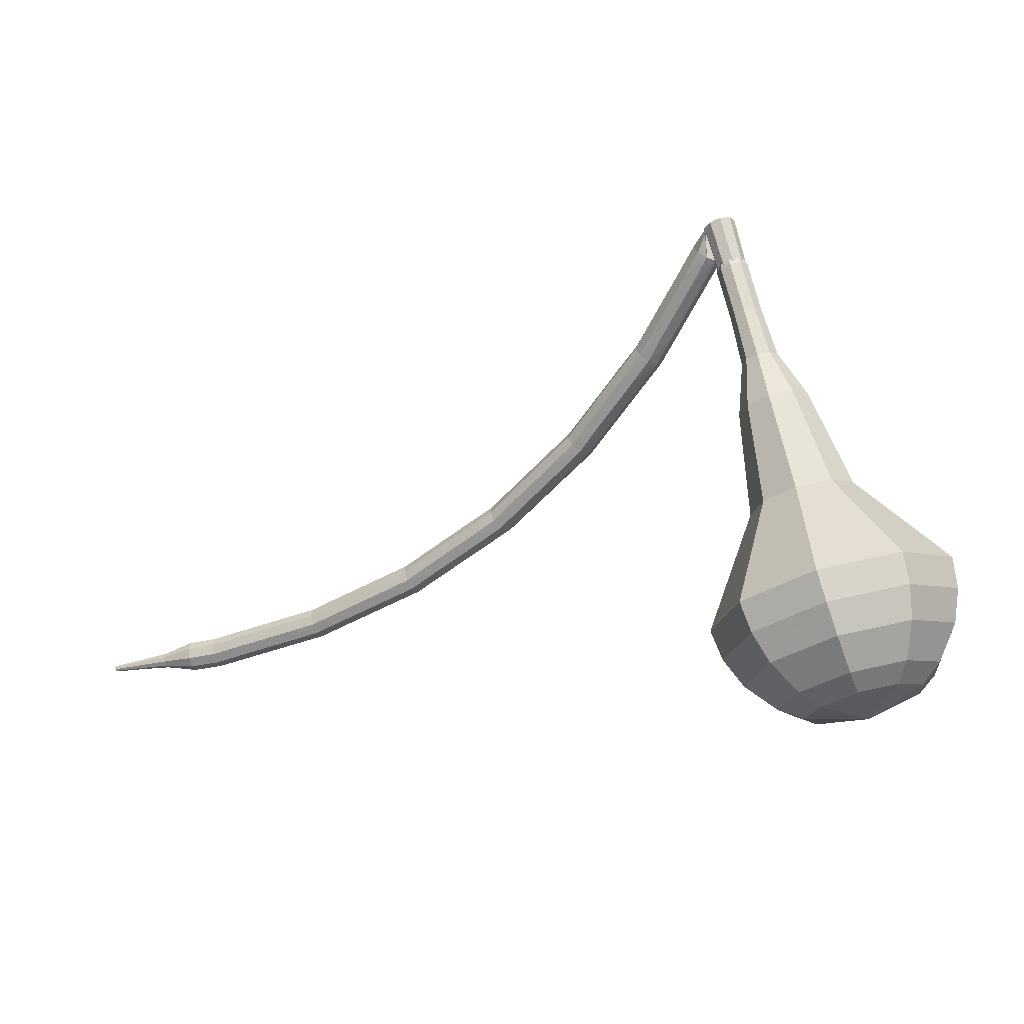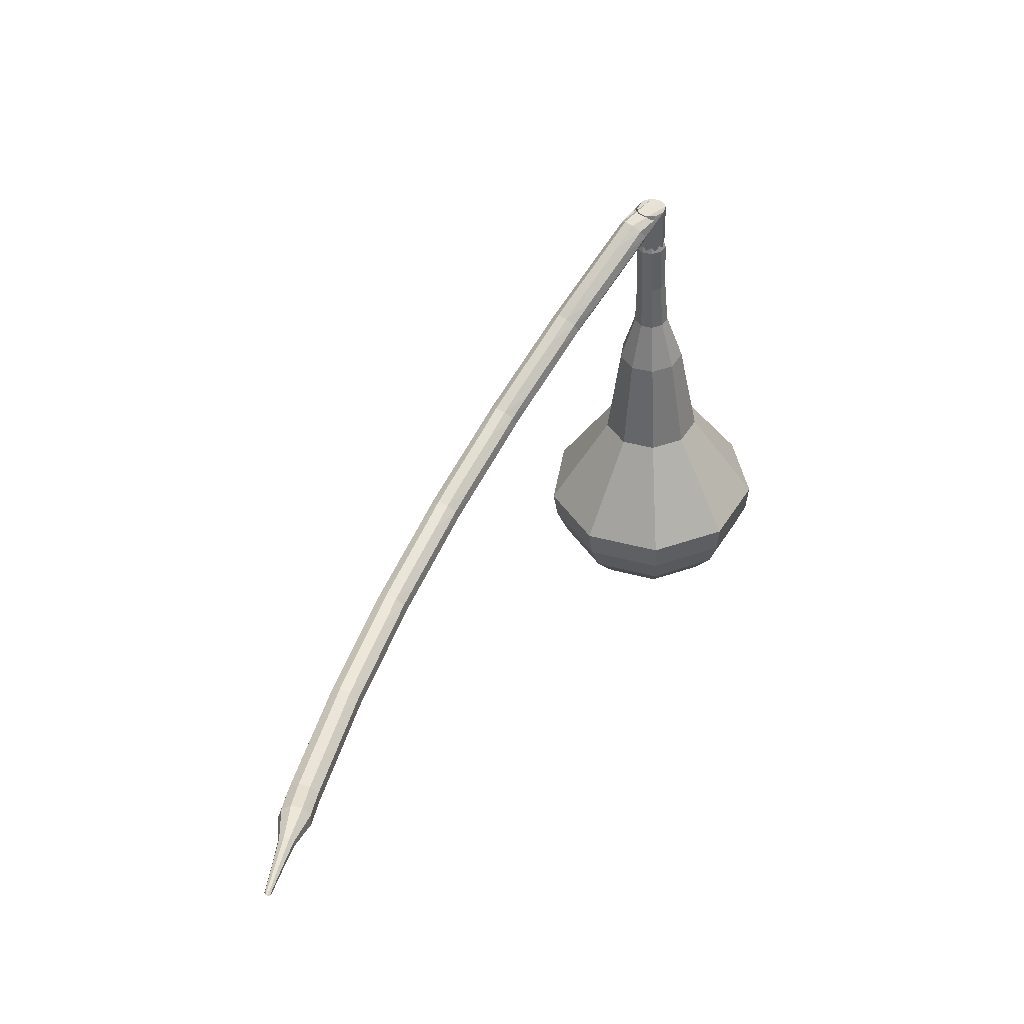
<metadata>
{"format":"obj","ext":"obj","renderer":"f3d","projection":"perspective","resolution":1024,"background":"white","views":[{"elev":-15.6,"azim":67.2,"up":"+Z"},{"elev":29.9,"azim":-27.9,"up":"+Z"}]}
</metadata>
<code>
g tube1
v 168.8 141 157
v 165.9 139.3 156.3
v 162.6 139.8 155.9
v 160.3 142.3 156
v 160.2 145.6 156.6
v 162.2 148.2 157.5
v 165.4 148.9 158.1
v 168.4 147.3 158.2
v 169.7 144.2 157.8
v 168.8 141 157
v 167.8 142 156.1
v 165.8 140.8 155.6
v 163.3 141.1 155.3
v 161.7 143 155.4
v 161.5 145.4 155.8
v 163 147.3 156.4
v 165.4 147.8 156.9
v 167.6 146.6 157
v 168.6 144.3 156.7
v 167.8 142 156.1
v 165.1 144.4 155.2
v 165.1 144.4 155.2
v 165.1 144.4 155.2
v 165.1 144.4 155.2
v 165.1 144.4 155.2
v 165.1 144.4 155.2
v 165.1 144.4 155.2
v 165.1 144.4 155.2
v 165.1 144.4 155.2
v 165.1 144.4 155.2
v 159.5 138.8 187.1
v 159.2 138.2 186.9
v 159.4 137.6 186.8
v 160 137.2 186.9
v 160.7 137.2 187
v 161.1 137.7 187.2
v 161.2 138.4 187.4
v 160.7 138.9 187.4
v 160.1 139.1 187.3
v 159.5 138.8 187.1
v 158.6 139 185.8
v 159.1 138.8 185.3
v 159.4 138.3 185
v 159.5 137.6 185.1
v 159.2 137.1 185.5
v 158.7 137 186
v 158.3 137.4 186.4
v 158.1 138.1 186.5
v 158.3 138.7 186.3
v 158.6 139 185.8
v 157.1 138.6 184.5
v 157.6 138.5 184
v 157.9 138 183.8
v 158 137.3 183.9
v 157.8 136.8 184.3
v 157.4 136.7 184.8
v 156.9 137.1 185.2
v 156.7 137.7 185.3
v 156.8 138.3 185
v 157.1 138.6 184.5
v 155.6 138.3 183.2
v 156.1 138.2 182.7
v 156.4 137.6 182.5
v 156.5 137 182.5
v 156.3 136.5 182.9
v 155.8 136.4 183.5
v 155.4 136.7 183.9
v 155.2 137.3 184
v 155.3 138 183.7
v 155.6 138.3 183.2
v 154.1 137.9 181.9
v 154.6 137.8 181.4
v 154.9 137.3 181.1
v 155 136.6 181.2
v 154.7 136.1 181.6
v 154.3 136 182.2
v 153.9 136.4 182.6
v 153.7 137 182.6
v 153.7 137.6 182.4
v 154.1 137.9 181.9
v 152.6 137.6 180.7
v 153 137.5 180.1
v 153.4 137 179.9
v 153.5 136.3 180
v 153.4 135.8 180.4
v 153 135.7 180.9
v 152.5 136 181.3
v 152.3 136.6 181.4
v 152.3 137.3 181.2
v 152.6 137.6 180.7
v 151.1 137 179.5
v 151.5 137 179
v 151.9 136.5 178.7
v 152.1 135.8 178.8
v 151.9 135.3 179.3
v 151.6 135.2 179.8
v 151.1 135.5 180.2
v 150.8 136.1 180.3
v 150.8 136.7 180.1
v 151.1 137 179.5
v 149.5 136.5 178.3
v 150 136.4 177.8
v 150.4 135.9 177.5
v 150.5 135.2 177.6
v 150.4 134.7 178.1
v 150 134.6 178.6
v 149.6 134.9 179
v 149.3 135.5 179.1
v 149.3 136.1 178.9
v 149.5 136.5 178.3
v 148 135.9 177.1
v 148.4 135.8 176.6
v 148.8 135.3 176.3
v 149 134.7 176.4
v 148.8 134.1 176.9
v 148.5 134 177.4
v 148 134.3 177.8
v 147.7 134.9 177.9
v 147.7 135.5 177.7
v 148 135.9 177.1
v 146.5 135.3 176
v 146.9 135.3 175.5
v 147.3 134.8 175.2
v 147.5 134.2 175.3
v 147.4 133.6 175.7
v 147.1 133.5 176.3
v 146.6 133.8 176.8
v 146.3 134.4 176.9
v 146.2 135 176.6
v 146.5 135.3 176
v 145 134.5 175.1
v 145.4 134.5 174.5
v 145.8 134 174.2
v 146 133.4 174.3
v 146 132.9 174.8
v 145.7 132.7 175.4
v 145.3 133 175.8
v 144.9 133.6 175.9
v 144.8 134.2 175.6
v 145 134.5 175.1
v 143.4 133.7 174
v 143.8 133.6 173.5
v 144.2 133.2 173.2
v 144.5 132.6 173.3
v 144.5 132.1 173.7
v 144.2 131.9 174.3
v 143.7 132.2 174.8
v 143.3 132.7 174.9
v 143.2 133.3 174.6
v 143.4 133.7 174
v 141.8 132.9 173
v 142.2 132.8 172.4
v 142.7 132.4 172.1
v 142.9 131.7 172.3
v 142.9 131.2 172.7
v 142.6 131.1 173.3
v 142.2 131.3 173.7
v 141.8 131.9 173.8
v 141.7 132.5 173.6
v 141.8 132.9 173
v 140.3 132.1 172
v 140.7 132 171.5
v 141.2 131.6 171.2
v 141.5 131 171.3
v 141.5 130.5 171.7
v 141.2 130.3 172.3
v 140.8 130.6 172.8
v 140.4 131.1 172.9
v 140.2 131.7 172.6
v 140.3 132.1 172
v 138.9 131 171.3
v 139.2 131 170.7
v 139.7 130.6 170.4
v 140 130 170.5
v 140.1 129.5 171
v 139.9 129.4 171.6
v 139.5 129.6 172.1
v 139 130.1 172.2
v 138.8 130.7 171.9
v 138.9 131 171.3
v 137.4 130 170.4
v 137.7 129.9 169.8
v 138.2 129.5 169.5
v 138.5 128.9 169.6
v 138.6 128.5 170.1
v 138.4 128.3 170.7
v 137.9 128.5 171.2
v 137.5 129.1 171.3
v 137.3 129.6 171
v 137.4 130 170.4
v 135.8 128.9 169.6
v 136.2 128.9 169
v 136.6 128.5 168.7
v 137 127.9 168.8
v 137.1 127.4 169.3
v 136.8 127.2 169.9
v 136.4 127.5 170.4
v 136 128 170.5
v 135.8 128.6 170.2
v 135.8 128.9 169.6
v 134.4 127.9 168.8
v 134.7 127.8 168.2
v 135.2 127.4 167.9
v 135.6 126.9 168
v 135.7 126.4 168.5
v 135.5 126.3 169.1
v 135.1 126.5 169.6
v 134.6 127 169.7
v 134.3 127.5 169.4
v 134.4 127.9 168.8
v 133 126.6 168.2
v 133.3 126.6 167.6
v 133.8 126.2 167.3
v 134.2 125.7 167.4
v 134.4 125.3 167.9
v 134.2 125.1 168.6
v 133.8 125.3 169.1
v 133.3 125.8 169.2
v 133 126.3 168.9
v 133 126.6 168.2
v 131.5 125.3 167.6
v 131.8 125.3 167
v 132.3 124.9 166.7
v 132.7 124.4 166.8
v 132.9 124 167.3
v 132.8 123.8 167.9
v 132.3 124 168.4
v 131.9 124.5 168.6
v 131.6 125 168.2
v 131.5 125.3 167.6
v 130.1 124 167
v 130.4 124 166.4
v 130.9 123.6 166.1
v 131.3 123.1 166.2
v 131.5 122.7 166.7
v 131.3 122.5 167.3
v 130.9 122.7 167.8
v 130.4 123.2 167.9
v 130.1 123.7 167.6
v 130.1 124 167
v 128.7 122.8 166.4
v 129 122.7 165.8
v 129.5 122.4 165.5
v 129.9 121.9 165.6
v 130.1 121.5 166.1
v 130 121.4 166.8
v 129.6 121.6 167.3
v 129.1 122 167.4
v 128.8 122.5 167
v 128.7 122.8 166.4
v 127.4 121.4 166
v 127.7 121.3 165.4
v 128.2 121 165.1
v 128.6 120.5 165.2
v 128.9 120.1 165.7
v 128.8 120 166.4
v 128.4 120.2 166.9
v 127.9 120.7 167
v 127.5 121.1 166.7
v 127.4 121.4 166
v 126.1 119.9 165.6
v 126.3 119.8 165
v 126.8 119.5 164.7
v 127.3 119 164.8
v 127.5 118.6 165.3
v 127.4 118.5 166
v 127 118.8 166.5
v 126.5 119.2 166.6
v 126.1 119.7 166.3
v 126.1 119.9 165.6
v 124.7 118.4 165.2
v 125 118.4 164.6
v 125.4 118 164.3
v 125.9 117.5 164.4
v 126.2 117.2 164.9
v 126.1 117.1 165.6
v 125.7 117.3 166.1
v 125.2 117.7 166.2
v 124.8 118.2 165.9
v 124.7 118.4 165.2
v 123.4 117 164.9
v 123.6 116.9 164.2
v 124.1 116.6 163.9
v 124.6 116.2 164
v 124.9 115.8 164.5
v 124.8 115.7 165.2
v 124.5 116 165.7
v 123.9 116.4 165.8
v 123.5 116.8 165.5
v 123.4 117 164.9
v 122.2 115.5 164.7
v 122.4 115.4 164
v 122.9 115 163.7
v 123.4 114.6 163.8
v 123.8 114.3 164.3
v 123.7 114.3 165
v 123.3 114.5 165.5
v 122.8 114.9 165.6
v 122.4 115.3 165.3
v 122.2 115.5 164.7
v 121.4 113.6 164.5
v 121.5 113.5 164.1
v 121.7 113.3 164
v 122 113.1 164
v 122.1 113 164.3
v 122.1 113 164.6
v 121.9 113.1 164.9
v 121.7 113.3 165
v 121.4 113.5 164.8
v 121.4 113.6 164.5
v 120.2 111.8 164.3
v 120.3 111.8 164
v 120.5 111.7 163.9
v 120.7 111.6 164
v 120.8 111.5 164.1
v 120.7 111.4 164.4
v 120.6 111.5 164.5
v 120.4 111.7 164.6
v 120.3 111.8 164.5
v 120.2 111.8 164.3
v 119.2 110.2 164.1
v 119.2 110.2 163.9
v 119.3 110.2 163.9
v 119.4 110.1 163.9
v 119.5 110 164
v 119.5 110 164.1
v 119.4 110 164.2
v 119.3 110.1 164.3
v 119.2 110.2 164.2
v 119.2 110.2 164.1
f 1 2 12
f 12 11 1
f 2 3 13
f 13 12 2
f 3 4 14
f 14 13 3
f 4 5 15
f 15 14 4
f 5 6 16
f 16 15 5
f 6 7 17
f 17 16 6
f 7 8 18
f 18 17 7
f 8 9 19
f 19 18 8
f 9 10 20
f 20 19 9
f 11 12 22
f 22 21 11
f 12 13 23
f 23 22 12
f 13 14 24
f 24 23 13
f 14 15 25
f 25 24 14
f 15 16 26
f 26 25 15
f 16 17 27
f 27 26 16
f 17 18 28
f 28 27 17
f 18 19 29
f 29 28 18
f 19 20 30
f 30 29 19
f 21 22 32
f 32 31 21
f 22 23 33
f 33 32 22
f 23 24 34
f 34 33 23
f 24 25 35
f 35 34 24
f 25 26 36
f 36 35 25
f 26 27 37
f 37 36 26
f 27 28 38
f 38 37 27
f 28 29 39
f 39 38 28
f 29 30 40
f 40 39 29
f 31 32 42
f 42 41 31
f 32 33 43
f 43 42 32
f 33 34 44
f 44 43 33
f 34 35 45
f 45 44 34
f 35 36 46
f 46 45 35
f 36 37 47
f 47 46 36
f 37 38 48
f 48 47 37
f 38 39 49
f 49 48 38
f 39 40 50
f 50 49 39
f 41 42 52
f 52 51 41
f 42 43 53
f 53 52 42
f 43 44 54
f 54 53 43
f 44 45 55
f 55 54 44
f 45 46 56
f 56 55 45
f 46 47 57
f 57 56 46
f 47 48 58
f 58 57 47
f 48 49 59
f 59 58 48
f 49 50 60
f 60 59 49
f 51 52 62
f 62 61 51
f 52 53 63
f 63 62 52
f 53 54 64
f 64 63 53
f 54 55 65
f 65 64 54
f 55 56 66
f 66 65 55
f 56 57 67
f 67 66 56
f 57 58 68
f 68 67 57
f 58 59 69
f 69 68 58
f 59 60 70
f 70 69 59
f 61 62 72
f 72 71 61
f 62 63 73
f 73 72 62
f 63 64 74
f 74 73 63
f 64 65 75
f 75 74 64
f 65 66 76
f 76 75 65
f 66 67 77
f 77 76 66
f 67 68 78
f 78 77 67
f 68 69 79
f 79 78 68
f 69 70 80
f 80 79 69
f 71 72 82
f 82 81 71
f 72 73 83
f 83 82 72
f 73 74 84
f 84 83 73
f 74 75 85
f 85 84 74
f 75 76 86
f 86 85 75
f 76 77 87
f 87 86 76
f 77 78 88
f 88 87 77
f 78 79 89
f 89 88 78
f 79 80 90
f 90 89 79
f 81 82 92
f 92 91 81
f 82 83 93
f 93 92 82
f 83 84 94
f 94 93 83
f 84 85 95
f 95 94 84
f 85 86 96
f 96 95 85
f 86 87 97
f 97 96 86
f 87 88 98
f 98 97 87
f 88 89 99
f 99 98 88
f 89 90 100
f 100 99 89
f 91 92 102
f 102 101 91
f 92 93 103
f 103 102 92
f 93 94 104
f 104 103 93
f 94 95 105
f 105 104 94
f 95 96 106
f 106 105 95
f 96 97 107
f 107 106 96
f 97 98 108
f 108 107 97
f 98 99 109
f 109 108 98
f 99 100 110
f 110 109 99
f 101 102 112
f 112 111 101
f 102 103 113
f 113 112 102
f 103 104 114
f 114 113 103
f 104 105 115
f 115 114 104
f 105 106 116
f 116 115 105
f 106 107 117
f 117 116 106
f 107 108 118
f 118 117 107
f 108 109 119
f 119 118 108
f 109 110 120
f 120 119 109
f 111 112 122
f 122 121 111
f 112 113 123
f 123 122 112
f 113 114 124
f 124 123 113
f 114 115 125
f 125 124 114
f 115 116 126
f 126 125 115
f 116 117 127
f 127 126 116
f 117 118 128
f 128 127 117
f 118 119 129
f 129 128 118
f 119 120 130
f 130 129 119
f 121 122 132
f 132 131 121
f 122 123 133
f 133 132 122
f 123 124 134
f 134 133 123
f 124 125 135
f 135 134 124
f 125 126 136
f 136 135 125
f 126 127 137
f 137 136 126
f 127 128 138
f 138 137 127
f 128 129 139
f 139 138 128
f 129 130 140
f 140 139 129
f 131 132 142
f 142 141 131
f 132 133 143
f 143 142 132
f 133 134 144
f 144 143 133
f 134 135 145
f 145 144 134
f 135 136 146
f 146 145 135
f 136 137 147
f 147 146 136
f 137 138 148
f 148 147 137
f 138 139 149
f 149 148 138
f 139 140 150
f 150 149 139
f 141 142 152
f 152 151 141
f 142 143 153
f 153 152 142
f 143 144 154
f 154 153 143
f 144 145 155
f 155 154 144
f 145 146 156
f 156 155 145
f 146 147 157
f 157 156 146
f 147 148 158
f 158 157 147
f 148 149 159
f 159 158 148
f 149 150 160
f 160 159 149
f 151 152 162
f 162 161 151
f 152 153 163
f 163 162 152
f 153 154 164
f 164 163 153
f 154 155 165
f 165 164 154
f 155 156 166
f 166 165 155
f 156 157 167
f 167 166 156
f 157 158 168
f 168 167 157
f 158 159 169
f 169 168 158
f 159 160 170
f 170 169 159
f 161 162 172
f 172 171 161
f 162 163 173
f 173 172 162
f 163 164 174
f 174 173 163
f 164 165 175
f 175 174 164
f 165 166 176
f 176 175 165
f 166 167 177
f 177 176 166
f 167 168 178
f 178 177 167
f 168 169 179
f 179 178 168
f 169 170 180
f 180 179 169
f 171 172 182
f 182 181 171
f 172 173 183
f 183 182 172
f 173 174 184
f 184 183 173
f 174 175 185
f 185 184 174
f 175 176 186
f 186 185 175
f 176 177 187
f 187 186 176
f 177 178 188
f 188 187 177
f 178 179 189
f 189 188 178
f 179 180 190
f 190 189 179
f 181 182 192
f 192 191 181
f 182 183 193
f 193 192 182
f 183 184 194
f 194 193 183
f 184 185 195
f 195 194 184
f 185 186 196
f 196 195 185
f 186 187 197
f 197 196 186
f 187 188 198
f 198 197 187
f 188 189 199
f 199 198 188
f 189 190 200
f 200 199 189
f 191 192 202
f 202 201 191
f 192 193 203
f 203 202 192
f 193 194 204
f 204 203 193
f 194 195 205
f 205 204 194
f 195 196 206
f 206 205 195
f 196 197 207
f 207 206 196
f 197 198 208
f 208 207 197
f 198 199 209
f 209 208 198
f 199 200 210
f 210 209 199
f 201 202 212
f 212 211 201
f 202 203 213
f 213 212 202
f 203 204 214
f 214 213 203
f 204 205 215
f 215 214 204
f 205 206 216
f 216 215 205
f 206 207 217
f 217 216 206
f 207 208 218
f 218 217 207
f 208 209 219
f 219 218 208
f 209 210 220
f 220 219 209
f 211 212 222
f 222 221 211
f 212 213 223
f 223 222 212
f 213 214 224
f 224 223 213
f 214 215 225
f 225 224 214
f 215 216 226
f 226 225 215
f 216 217 227
f 227 226 216
f 217 218 228
f 228 227 217
f 218 219 229
f 229 228 218
f 219 220 230
f 230 229 219
f 221 222 232
f 232 231 221
f 222 223 233
f 233 232 222
f 223 224 234
f 234 233 223
f 224 225 235
f 235 234 224
f 225 226 236
f 236 235 225
f 226 227 237
f 237 236 226
f 227 228 238
f 238 237 227
f 228 229 239
f 239 238 228
f 229 230 240
f 240 239 229
f 231 232 242
f 242 241 231
f 232 233 243
f 243 242 232
f 233 234 244
f 244 243 233
f 234 235 245
f 245 244 234
f 235 236 246
f 246 245 235
f 236 237 247
f 247 246 236
f 237 238 248
f 248 247 237
f 238 239 249
f 249 248 238
f 239 240 250
f 250 249 239
f 241 242 252
f 252 251 241
f 242 243 253
f 253 252 242
f 243 244 254
f 254 253 243
f 244 245 255
f 255 254 244
f 245 246 256
f 256 255 245
f 246 247 257
f 257 256 246
f 247 248 258
f 258 257 247
f 248 249 259
f 259 258 248
f 249 250 260
f 260 259 249
f 251 252 262
f 262 261 251
f 252 253 263
f 263 262 252
f 253 254 264
f 264 263 253
f 254 255 265
f 265 264 254
f 255 256 266
f 266 265 255
f 256 257 267
f 267 266 256
f 257 258 268
f 268 267 257
f 258 259 269
f 269 268 258
f 259 260 270
f 270 269 259
f 261 262 272
f 272 271 261
f 262 263 273
f 273 272 262
f 263 264 274
f 274 273 263
f 264 265 275
f 275 274 264
f 265 266 276
f 276 275 265
f 266 267 277
f 277 276 266
f 267 268 278
f 278 277 267
f 268 269 279
f 279 278 268
f 269 270 280
f 280 279 269
f 271 272 282
f 282 281 271
f 272 273 283
f 283 282 272
f 273 274 284
f 284 283 273
f 274 275 285
f 285 284 274
f 275 276 286
f 286 285 275
f 276 277 287
f 287 286 276
f 277 278 288
f 288 287 277
f 278 279 289
f 289 288 278
f 279 280 290
f 290 289 279
f 281 282 292
f 292 291 281
f 282 283 293
f 293 292 282
f 283 284 294
f 294 293 283
f 284 285 295
f 295 294 284
f 285 286 296
f 296 295 285
f 286 287 297
f 297 296 286
f 287 288 298
f 298 297 287
f 288 289 299
f 299 298 288
f 289 290 300
f 300 299 289
f 291 292 302
f 302 301 291
f 292 293 303
f 303 302 292
f 293 294 304
f 304 303 293
f 294 295 305
f 305 304 294
f 295 296 306
f 306 305 295
f 296 297 307
f 307 306 296
f 297 298 308
f 308 307 297
f 298 299 309
f 309 308 298
f 299 300 310
f 310 309 299
f 301 302 312
f 312 311 301
f 302 303 313
f 313 312 302
f 303 304 314
f 314 313 303
f 304 305 315
f 315 314 304
f 305 306 316
f 316 315 305
f 306 307 317
f 317 316 306
f 307 308 318
f 318 317 307
f 308 309 319
f 319 318 308
f 309 310 320
f 320 319 309
f 311 312 322
f 322 321 311
f 312 313 323
f 323 322 312
f 313 314 324
f 324 323 313
f 314 315 325
f 325 324 314
f 315 316 326
f 326 325 315
f 316 317 327
f 327 326 316
f 317 318 328
f 328 327 317
f 318 319 329
f 329 328 318
f 319 320 330
f 330 329 319
v 160.2 138.1 187.1
v 160.2 138.1 187.1
v 160.2 138.1 187.1
v 160.2 138.1 187.1
v 160.2 138.1 187.1
v 160.2 138.1 187.1
v 160.2 138.1 187.1
v 160.2 138.1 187.1
v 160.2 138.1 187.1
v 160.2 138.1 187.1
v 161.5 138.1 184
v 160.9 137.8 183.9
v 160.2 137.9 183.8
v 159.8 138.4 183.8
v 159.7 139.1 183.9
v 160.1 139.6 184.1
v 160.8 139.7 184.2
v 161.4 139.4 184.3
v 161.7 138.8 184.2
v 161.5 138.1 184
v 161.9 138.7 181
v 161.4 138.4 180.8
v 160.7 138.5 180.7
v 160.2 139 180.7
v 160.2 139.7 180.9
v 160.6 140.2 181
v 161.3 140.3 181.2
v 161.9 140 181.2
v 162.1 139.4 181.1
v 161.9 138.7 181
v 162.5 139.2 177.9
v 161.9 138.8 177.7
v 161.1 139 177.6
v 160.6 139.5 177.6
v 160.5 140.3 177.8
v 161 140.9 178
v 161.8 141.1 178.1
v 162.5 140.7 178.2
v 162.8 140 178.1
v 162.5 139.2 177.9
v 163.9 139.2 174.8
v 162.6 138.4 174.5
v 161.1 138.7 174.3
v 160.1 139.8 174.3
v 160 141.3 174.6
v 160.9 142.4 175
v 162.4 142.7 175.3
v 163.7 142 175.3
v 164.3 140.6 175.1
v 163.9 139.2 174.8
v 165.6 139.8 168.7
v 163.8 138.6 168.1
v 161.6 139 167.9
v 160.1 140.6 168
v 160 142.8 168.4
v 161.3 144.5 168.9
v 163.5 145 169.3
v 165.4 143.9 169.4
v 166.3 141.9 169.2
v 165.6 139.8 168.7
v 169.9 138.4 162.5
v 165.7 135.8 161.3
v 160.6 136.5 160.7
v 157.2 140.3 160.9
v 156.9 145.4 161.9
v 160 149.3 163.1
v 164.9 150.3 164.1
v 169.4 147.9 164.3
v 171.4 143.2 163.7
v 169.9 138.4 162.5
v 170 138.9 160.7
v 165.9 136.4 159.5
v 161 137.1 158.9
v 157.7 140.8 159.2
v 157.4 145.6 160.1
v 160.4 149.5 161.3
v 165.2 150.4 162.2
v 169.5 148.1 162.4
v 171.5 143.5 161.8
v 170 138.9 160.7
v 169.7 139.7 158.9
v 166 137.5 157.8
v 161.6 138.1 157.3
v 158.6 141.4 157.5
v 158.4 145.8 158.3
v 161.1 149.2 159.4
v 165.3 150 160.2
v 169.3 147.9 160.4
v 171 143.9 159.9
v 169.7 139.7 158.9
v 168.8 141 157
v 165.9 139.3 156.3
v 162.6 139.8 155.9
v 160.3 142.3 156
v 160.2 145.6 156.6
v 162.2 148.2 157.5
v 165.4 148.9 158.1
v 168.4 147.3 158.2
v 169.7 144.2 157.8
v 168.8 141 157
v 167.8 142 156.1
v 165.8 140.8 155.6
v 163.3 141.1 155.3
v 161.7 143 155.4
v 161.5 145.4 155.8
v 163 147.3 156.4
v 165.4 147.8 156.9
v 167.6 146.6 157
v 168.6 144.3 156.7
v 167.8 142 156.1
v 165.1 144.4 155.2
v 165.1 144.4 155.2
v 165.1 144.4 155.2
v 165.1 144.4 155.2
v 165.1 144.4 155.2
v 165.1 144.4 155.2
v 165.1 144.4 155.2
v 165.1 144.4 155.2
v 165.1 144.4 155.2
v 165.1 144.4 155.2
f 331 332 342
f 342 341 331
f 332 333 343
f 343 342 332
f 333 334 344
f 344 343 333
f 334 335 345
f 345 344 334
f 335 336 346
f 346 345 335
f 336 337 347
f 347 346 336
f 337 338 348
f 348 347 337
f 338 339 349
f 349 348 338
f 339 340 350
f 350 349 339
f 341 342 352
f 352 351 341
f 342 343 353
f 353 352 342
f 343 344 354
f 354 353 343
f 344 345 355
f 355 354 344
f 345 346 356
f 356 355 345
f 346 347 357
f 357 356 346
f 347 348 358
f 358 357 347
f 348 349 359
f 359 358 348
f 349 350 360
f 360 359 349
f 351 352 362
f 362 361 351
f 352 353 363
f 363 362 352
f 353 354 364
f 364 363 353
f 354 355 365
f 365 364 354
f 355 356 366
f 366 365 355
f 356 357 367
f 367 366 356
f 357 358 368
f 368 367 357
f 358 359 369
f 369 368 358
f 359 360 370
f 370 369 359
f 361 362 372
f 372 371 361
f 362 363 373
f 373 372 362
f 363 364 374
f 374 373 363
f 364 365 375
f 375 374 364
f 365 366 376
f 376 375 365
f 366 367 377
f 377 376 366
f 367 368 378
f 378 377 367
f 368 369 379
f 379 378 368
f 369 370 380
f 380 379 369
f 371 372 382
f 382 381 371
f 372 373 383
f 383 382 372
f 373 374 384
f 384 383 373
f 374 375 385
f 385 384 374
f 375 376 386
f 386 385 375
f 376 377 387
f 387 386 376
f 377 378 388
f 388 387 377
f 378 379 389
f 389 388 378
f 379 380 390
f 390 389 379
f 381 382 392
f 392 391 381
f 382 383 393
f 393 392 382
f 383 384 394
f 394 393 383
f 384 385 395
f 395 394 384
f 385 386 396
f 396 395 385
f 386 387 397
f 397 396 386
f 387 388 398
f 398 397 387
f 388 389 399
f 399 398 388
f 389 390 400
f 400 399 389
f 391 392 402
f 402 401 391
f 392 393 403
f 403 402 392
f 393 394 404
f 404 403 393
f 394 395 405
f 405 404 394
f 395 396 406
f 406 405 395
f 396 397 407
f 407 406 396
f 397 398 408
f 408 407 397
f 398 399 409
f 409 408 398
f 399 400 410
f 410 409 399
f 401 402 412
f 412 411 401
f 402 403 413
f 413 412 402
f 403 404 414
f 414 413 403
f 404 405 415
f 415 414 404
f 405 406 416
f 416 415 405
f 406 407 417
f 417 416 406
f 407 408 418
f 418 417 407
f 408 409 419
f 419 418 408
f 409 410 420
f 420 419 409
f 411 412 422
f 422 421 411
f 412 413 423
f 423 422 412
f 413 414 424
f 424 423 413
f 414 415 425
f 425 424 414
f 415 416 426
f 426 425 415
f 416 417 427
f 427 426 416
f 417 418 428
f 428 427 417
f 418 419 429
f 429 428 418
f 419 420 430
f 430 429 419
f 421 422 432
f 432 431 421
f 422 423 433
f 433 432 422
f 423 424 434
f 434 433 423
f 424 425 435
f 435 434 424
f 425 426 436
f 436 435 425
f 426 427 437
f 437 436 426
f 427 428 438
f 438 437 427
f 428 429 439
f 439 438 428
f 429 430 440
f 440 439 429
f 431 432 442
f 442 441 431
f 432 433 443
f 443 442 432
f 433 434 444
f 444 443 433
f 434 435 445
f 445 444 434
f 435 436 446
f 446 445 435
f 436 437 447
f 447 446 436
f 437 438 448
f 448 447 437
f 438 439 449
f 449 448 438
f 439 440 450
f 450 449 439
g

</code>
